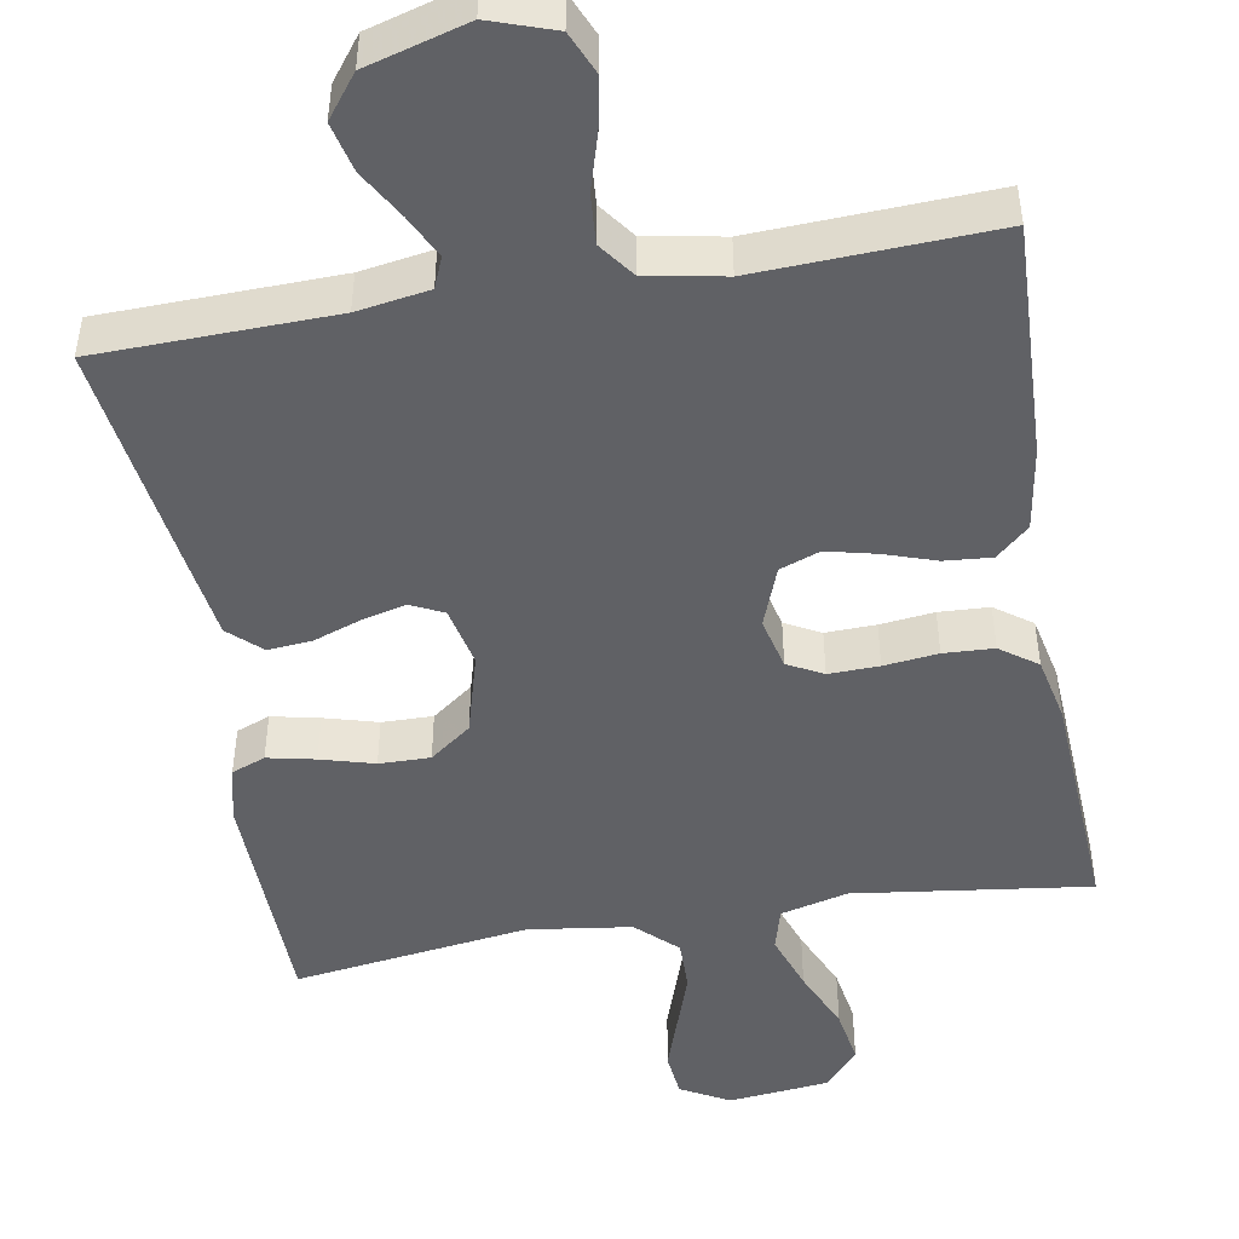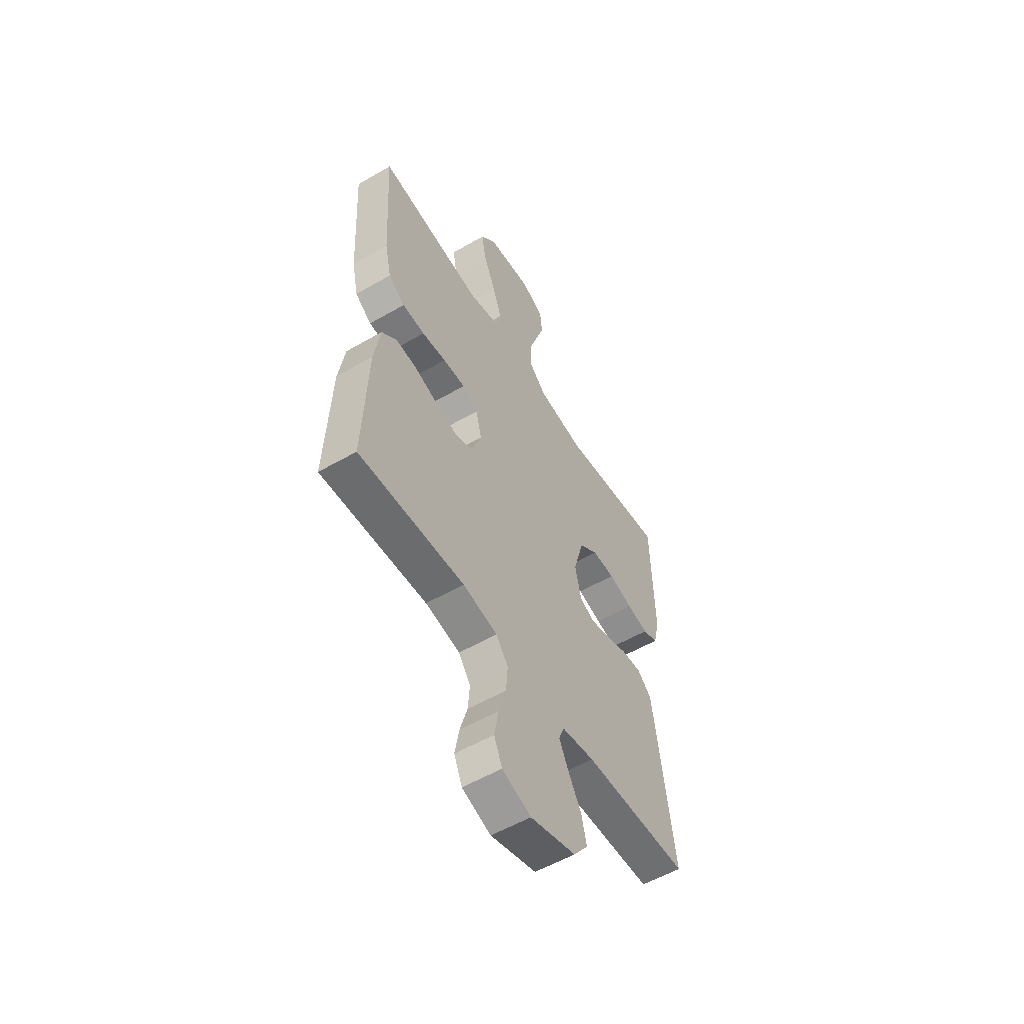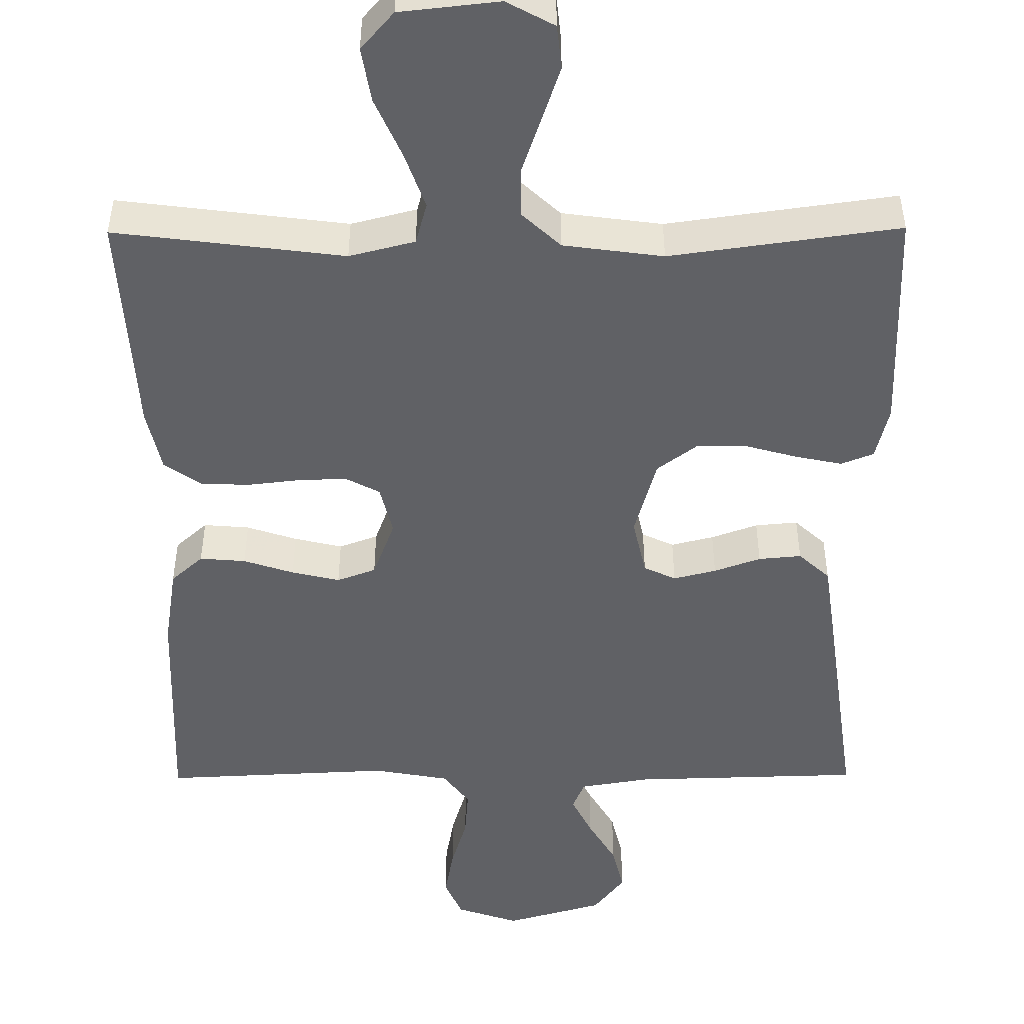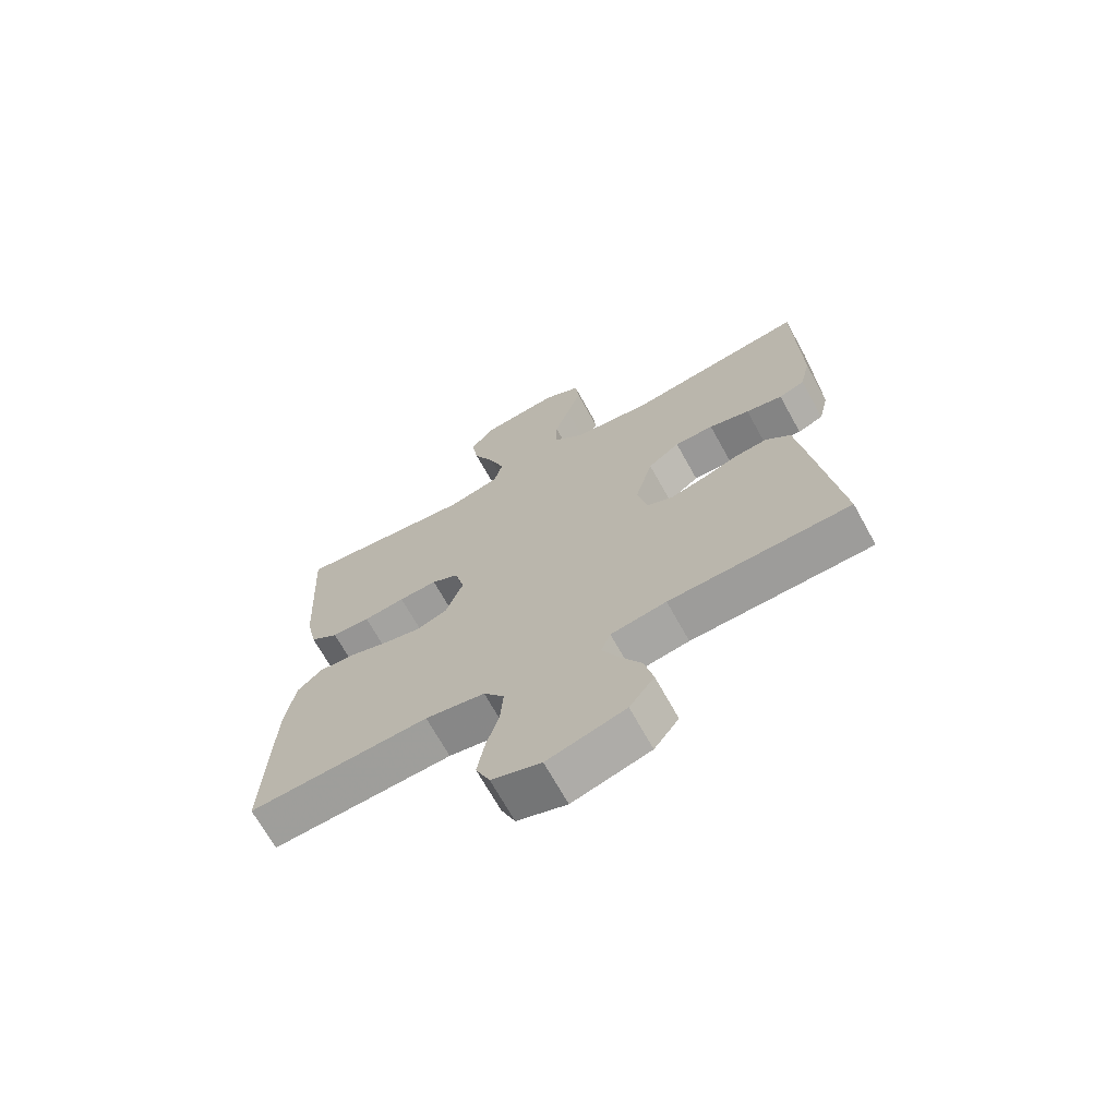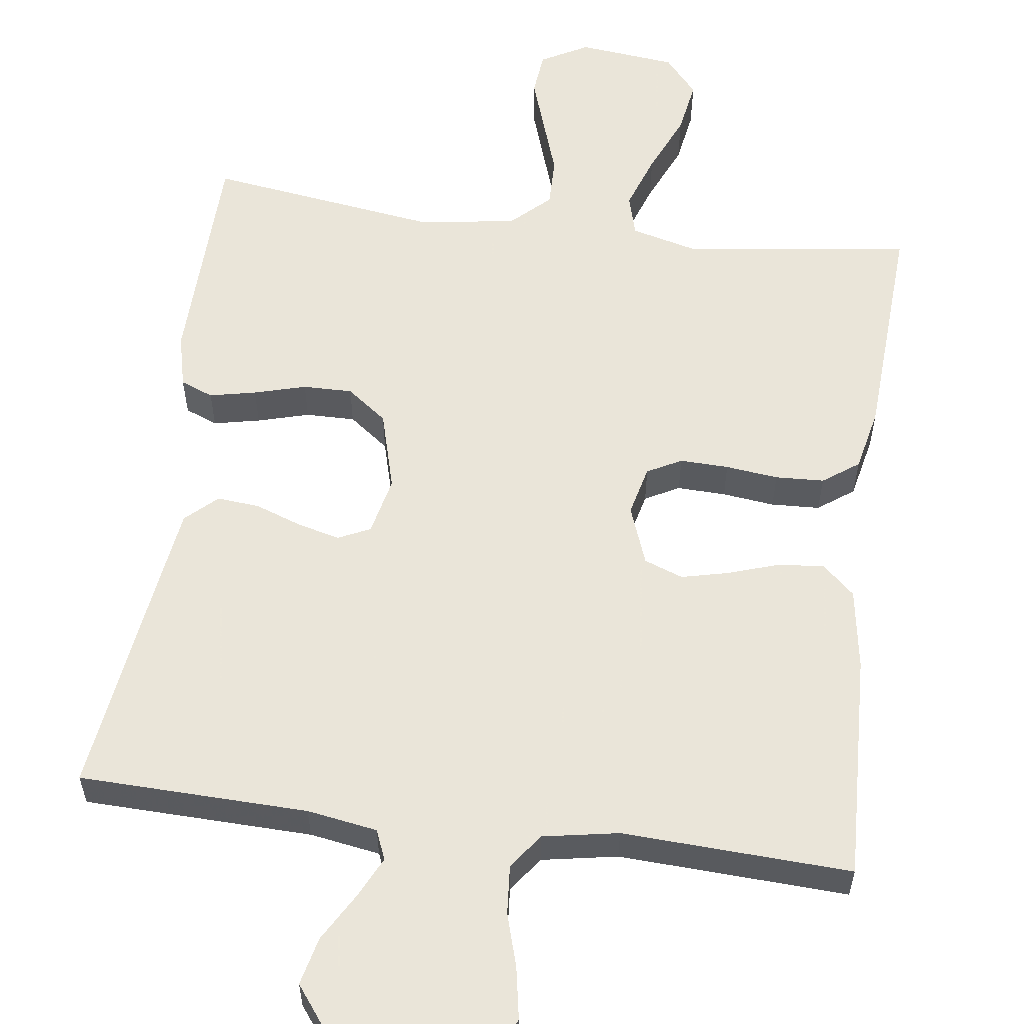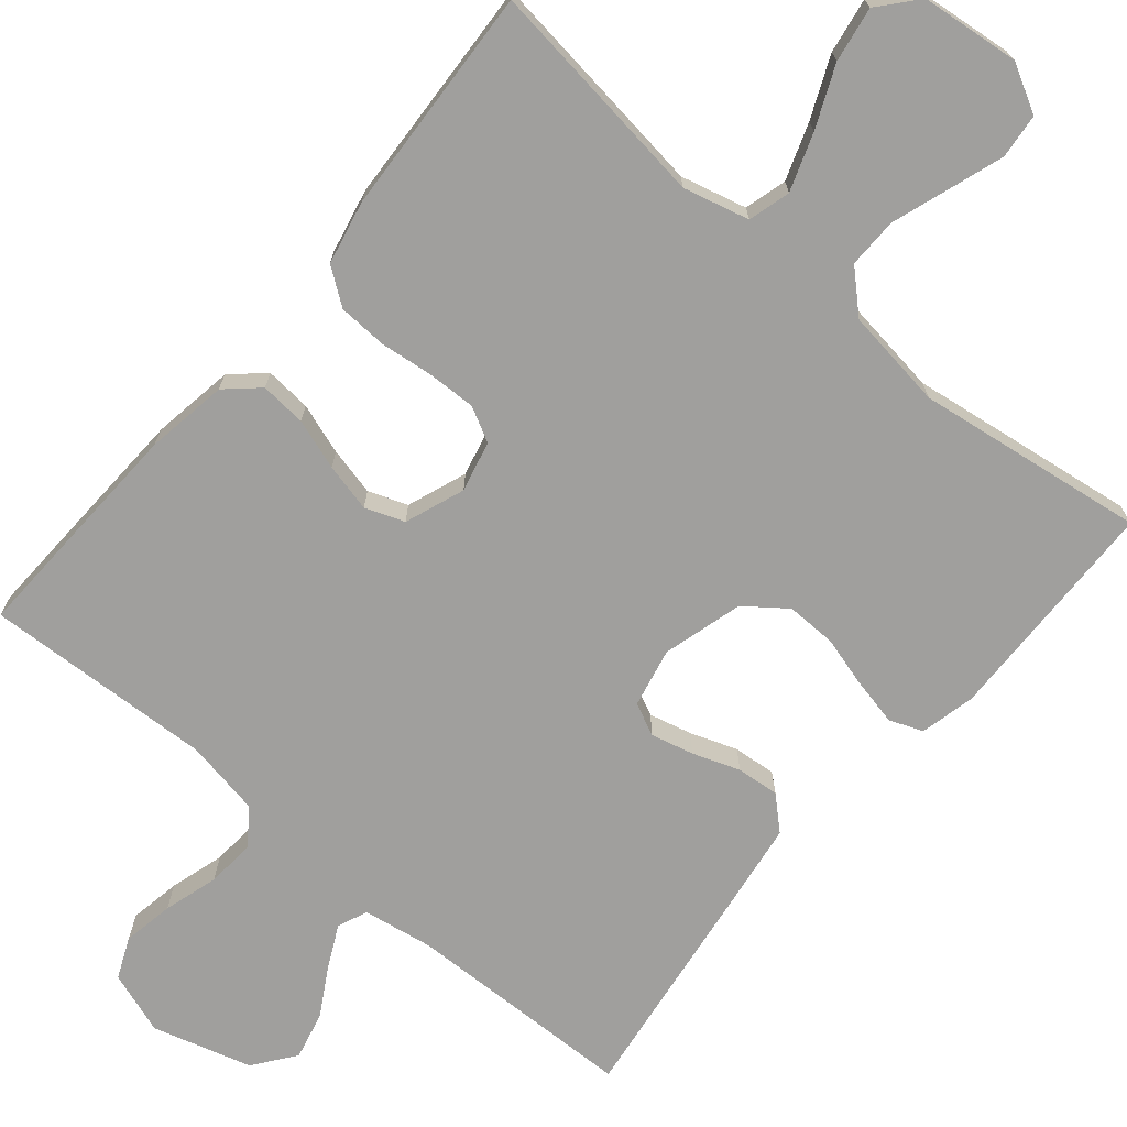
<metadata>
{"format":"obj","ext":"obj","renderer":"f3d","projection":"perspective","resolution":1024,"background":"white","views":[{"elev":-47.6,"azim":-170.2,"up":"+Y"},{"elev":-55.7,"azim":-58.7,"up":"+Z"},{"elev":-48.5,"azim":0.4,"up":"+Y"},{"elev":-69.2,"azim":29.0,"up":"+Z"},{"elev":57.7,"azim":-172.4,"up":"+Y"},{"elev":-71.4,"azim":-40.1,"up":"+Y"}]}
</metadata>
<code>
v 0.5 0.07 -0.5
v 0.2 0.07 -0.508
v 0.108 0.07 -0.523
v 0.092 0.07 -0.562
v 0.119 0.07 -0.617
v 0.155 0.07 -0.679
v 0.17 0.07 -0.742
v 0.129 0.07 -0.796
v 0 0.07 -0.833
v -0.082 0.07 -0.805
v -0.105 0.07 -0.752
v -0.093 0.07 -0.685
v -0.072 0.07 -0.614
v -0.067 0.07 -0.55
v -0.101 0.07 -0.504
v -0.2 0.07 -0.486
v -0.5 0.07 -0.5
v -0.488 0.07 -0.2
v -0.471 0.07 -0.093
v -0.429 0.07 -0.055
v -0.369 0.07 -0.06
v -0.303 0.07 -0.082
v -0.24 0.07 -0.097
v -0.189 0.07 -0.078
v -0.16 0.07 0
v -0.176 0.07 0.066
v -0.221 0.07 0.09
v -0.285 0.07 0.088
v -0.354 0.07 0.08
v -0.418 0.07 0.083
v -0.465 0.07 0.117
v -0.483 0.07 0.2
v -0.5 0.07 0.5
v -0.2 0.07 0.461
v -0.114 0.07 0.483
v -0.099 0.07 0.538
v -0.125 0.07 0.612
v -0.16 0.07 0.692
v -0.172 0.07 0.764
v -0.129 0.07 0.814
v 0 0.07 0.828
v 0.062 0.07 0.794
v 0.068 0.07 0.736
v 0.044 0.07 0.664
v 0.019 0.07 0.59
v 0.018 0.07 0.524
v 0.069 0.07 0.476
v 0.2 0.07 0.458
v 0.5 0.07 0.5
v 0.507 0.07 0.2
v 0.49 0.07 0.129
v 0.447 0.07 0.112
v 0.386 0.07 0.125
v 0.318 0.07 0.144
v 0.253 0.07 0.145
v 0.2 0.07 0.105
v 0.171 0.07 0
v 0.188 0.07 -0.077
v 0.23 0.07 -0.097
v 0.286 0.07 -0.083
v 0.347 0.07 -0.061
v 0.403 0.07 -0.056
v 0.444 0.07 -0.094
v 0.459 0.07 -0.2
v 0.5 0 -0.5
v 0.2 0 -0.508
v 0.108 0 -0.523
v 0.092 0 -0.562
v 0.119 0 -0.617
v 0.155 0 -0.679
v 0.17 0 -0.742
v 0.129 0 -0.796
v 0 0 -0.833
v -0.082 0 -0.805
v -0.105 0 -0.752
v -0.093 0 -0.685
v -0.072 0 -0.614
v -0.067 0 -0.55
v -0.101 0 -0.504
v -0.2 0 -0.486
v -0.5 0 -0.5
v -0.488 0 -0.2
v -0.471 0 -0.093
v -0.429 0 -0.055
v -0.369 0 -0.06
v -0.303 0 -0.082
v -0.24 0 -0.097
v -0.189 0 -0.078
v -0.16 0 0
v -0.176 0 0.066
v -0.221 0 0.09
v -0.285 0 0.088
v -0.354 0 0.08
v -0.418 0 0.083
v -0.465 0 0.117
v -0.483 0 0.2
v -0.5 0 0.5
v -0.2 0 0.461
v -0.114 0 0.483
v -0.099 0 0.538
v -0.125 0 0.612
v -0.16 0 0.692
v -0.172 0 0.764
v -0.129 0 0.814
v 0 0 0.828
v 0.062 0 0.794
v 0.068 0 0.736
v 0.044 0 0.664
v 0.019 0 0.59
v 0.018 0 0.524
v 0.069 0 0.476
v 0.2 0 0.458
v 0.5 0 0.5
v 0.507 0 0.2
v 0.49 0 0.129
v 0.447 0 0.112
v 0.386 0 0.125
v 0.318 0 0.144
v 0.253 0 0.145
v 0.2 0 0.105
v 0.171 0 0
v 0.188 0 -0.077
v 0.23 0 -0.097
v 0.286 0 -0.083
v 0.347 0 -0.061
v 0.403 0 -0.056
v 0.444 0 -0.094
v 0.459 0 -0.2
f 64 1 2
f 63 64 2
f 62 63 2
f 61 62 2
f 60 61 2
f 59 60 2 3
f 58 59 3 4
f 57 58 4
f 52 53 54
f 51 52 54
f 50 51 54
f 49 50 54
f 48 49 54
f 47 48 54 55
f 46 47 55 56
f 43 44 45
f 42 43 45
f 41 42 45
f 40 41 45
f 39 40 45
f 38 39 45
f 37 38 45
f 36 37 45 46
f 46 56 57
f 36 46 57
f 35 36 57
f 32 33 34
f 31 32 34
f 30 31 34
f 29 30 34
f 28 29 34
f 27 28 34 35
f 20 21 22
f 19 20 22
f 18 19 22
f 17 18 22
f 16 17 22
f 15 16 22 23
f 14 15 23 24
f 11 12 13
f 10 11 13
f 9 10 13
f 8 9 13
f 7 8 13
f 6 7 13
f 5 6 13
f 4 5 13 14
f 14 24 25
f 4 14 25
f 57 4 25
f 26 27 35 57
f 25 26 57
f 66 65 128
f 66 128 127
f 66 127 126
f 66 126 125
f 66 125 124
f 67 66 124 123
f 68 67 123 122
f 68 122 121
f 118 117 116
f 118 116 115
f 118 115 114
f 118 114 113
f 118 113 112
f 119 118 112 111
f 120 119 111 110
f 109 108 107
f 109 107 106
f 109 106 105
f 109 105 104
f 109 104 103
f 109 103 102
f 109 102 101
f 110 109 101 100
f 121 120 110
f 121 110 100
f 121 100 99
f 98 97 96
f 98 96 95
f 98 95 94
f 98 94 93
f 98 93 92
f 99 98 92 91
f 86 85 84
f 86 84 83
f 86 83 82
f 86 82 81
f 86 81 80
f 87 86 80 79
f 88 87 79 78
f 77 76 75
f 77 75 74
f 77 74 73
f 77 73 72
f 77 72 71
f 77 71 70
f 77 70 69
f 78 77 69 68
f 89 88 78
f 89 78 68
f 89 68 121
f 121 99 91 90
f 121 90 89
f 1 65 66 2
f 2 66 67 3
f 3 67 68 4
f 4 68 69 5
f 5 69 70 6
f 6 70 71 7
f 7 71 72 8
f 8 72 73 9
f 9 73 74 10
f 10 74 75 11
f 11 75 76 12
f 12 76 77 13
f 13 77 78 14
f 14 78 79 15
f 15 79 80 16
f 16 80 81 17
f 17 81 82 18
f 18 82 83 19
f 19 83 84 20
f 20 84 85 21
f 21 85 86 22
f 22 86 87 23
f 23 87 88 24
f 24 88 89 25
f 25 89 90 26
f 26 90 91 27
f 27 91 92 28
f 28 92 93 29
f 29 93 94 30
f 30 94 95 31
f 31 95 96 32
f 32 96 97 33
f 33 97 98 34
f 34 98 99 35
f 35 99 100 36
f 36 100 101 37
f 37 101 102 38
f 38 102 103 39
f 39 103 104 40
f 40 104 105 41
f 41 105 106 42
f 42 106 107 43
f 43 107 108 44
f 44 108 109 45
f 45 109 110 46
f 46 110 111 47
f 47 111 112 48
f 48 112 113 49
f 49 113 114 50
f 50 114 115 51
f 51 115 116 52
f 52 116 117 53
f 53 117 118 54
f 54 118 119 55
f 55 119 120 56
f 56 120 121 57
f 57 121 122 58
f 58 122 123 59
f 59 123 124 60
f 60 124 125 61
f 61 125 126 62
f 62 126 127 63
f 63 127 128 64
f 64 128 65 1

</code>
